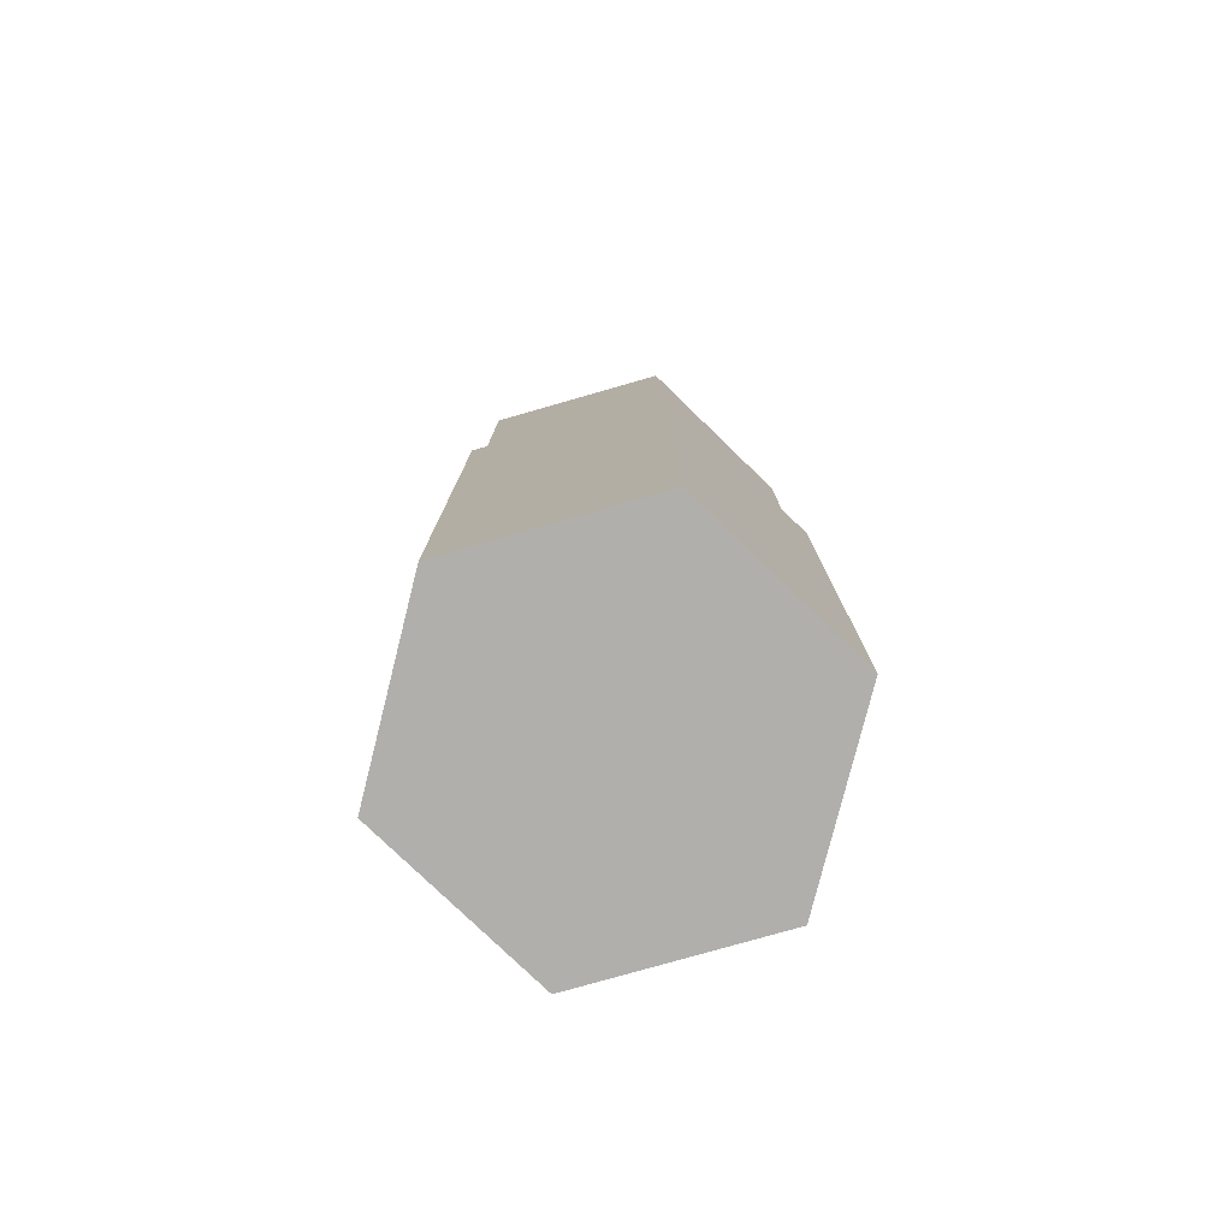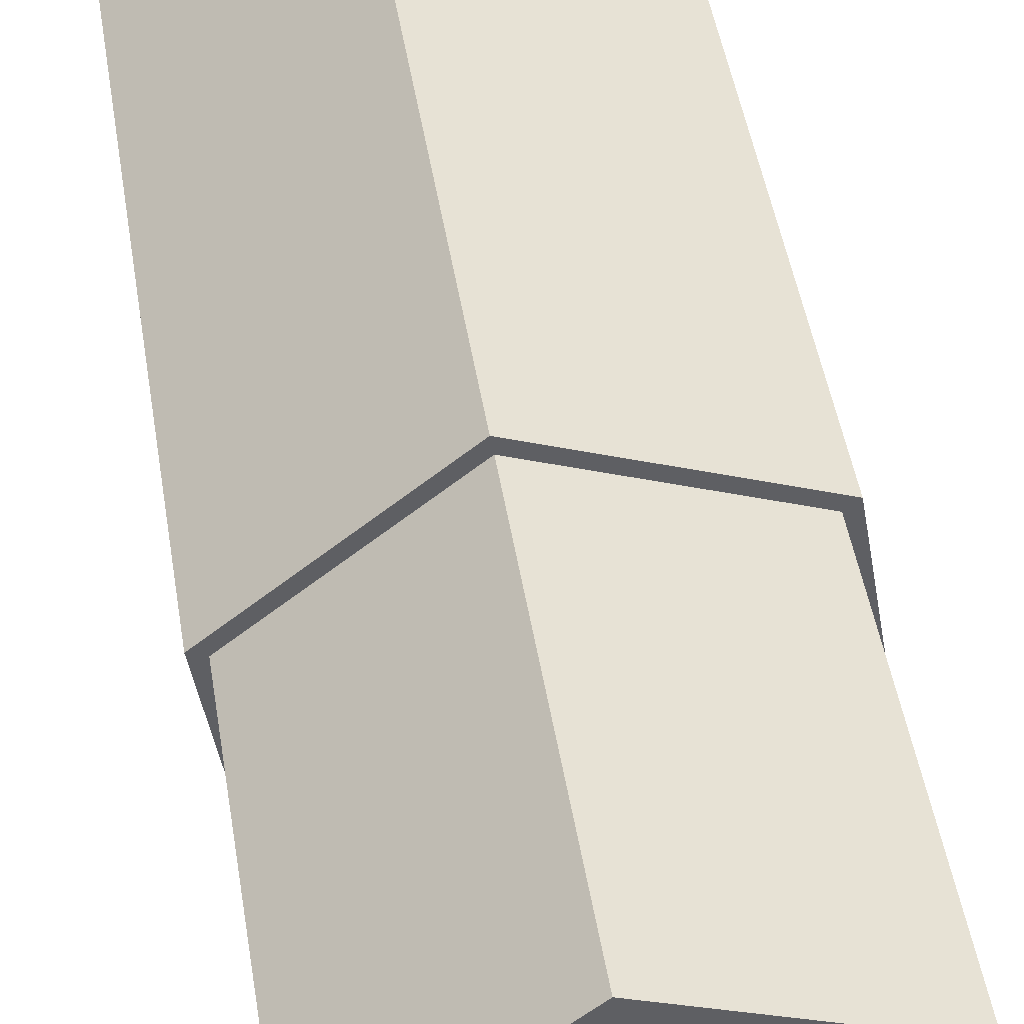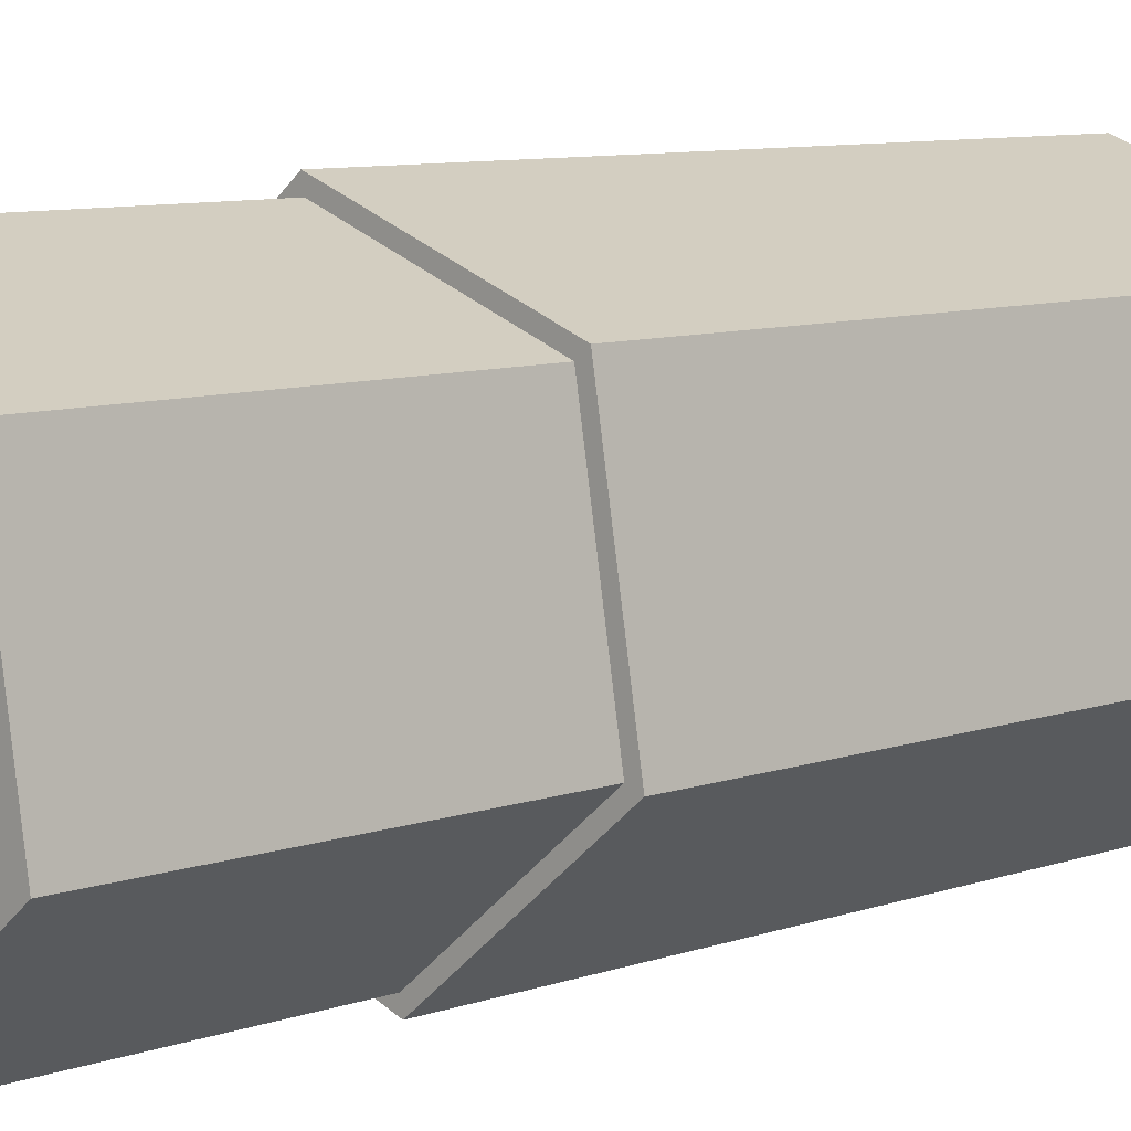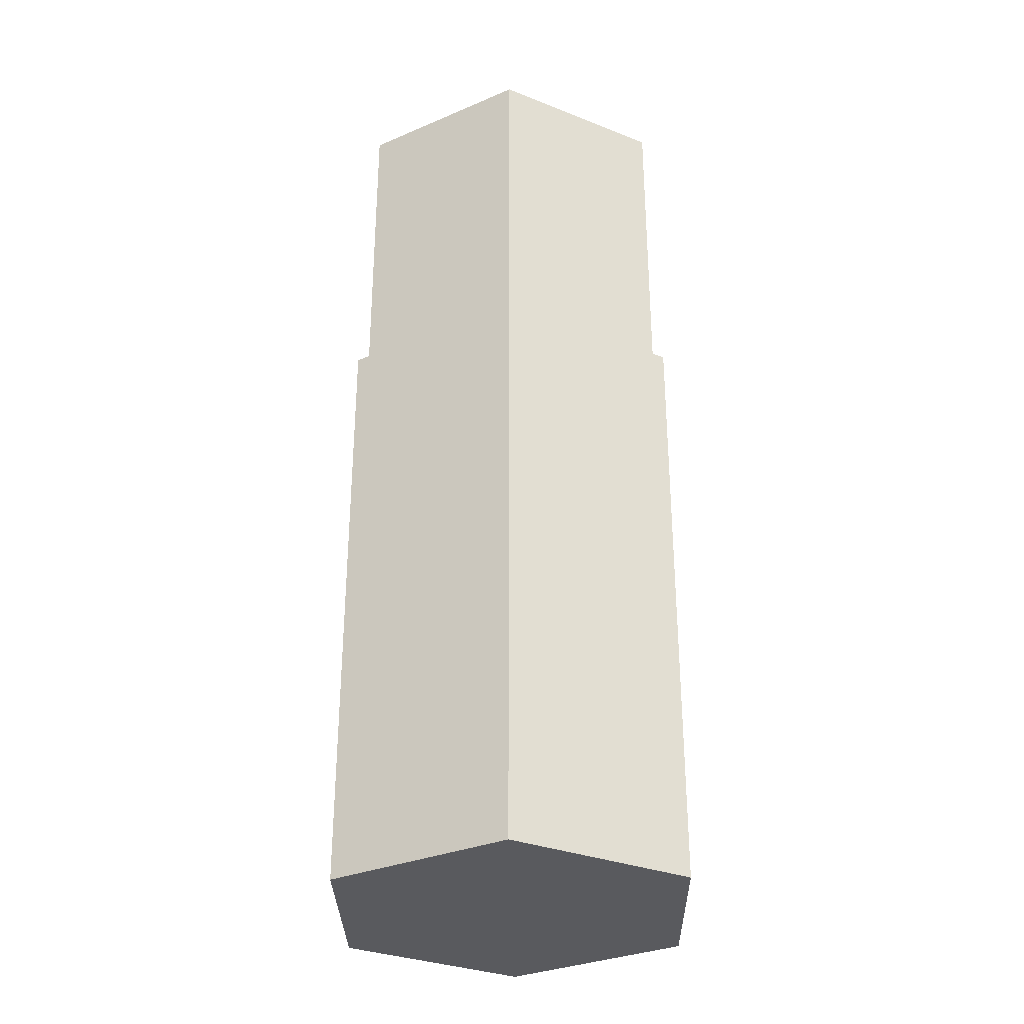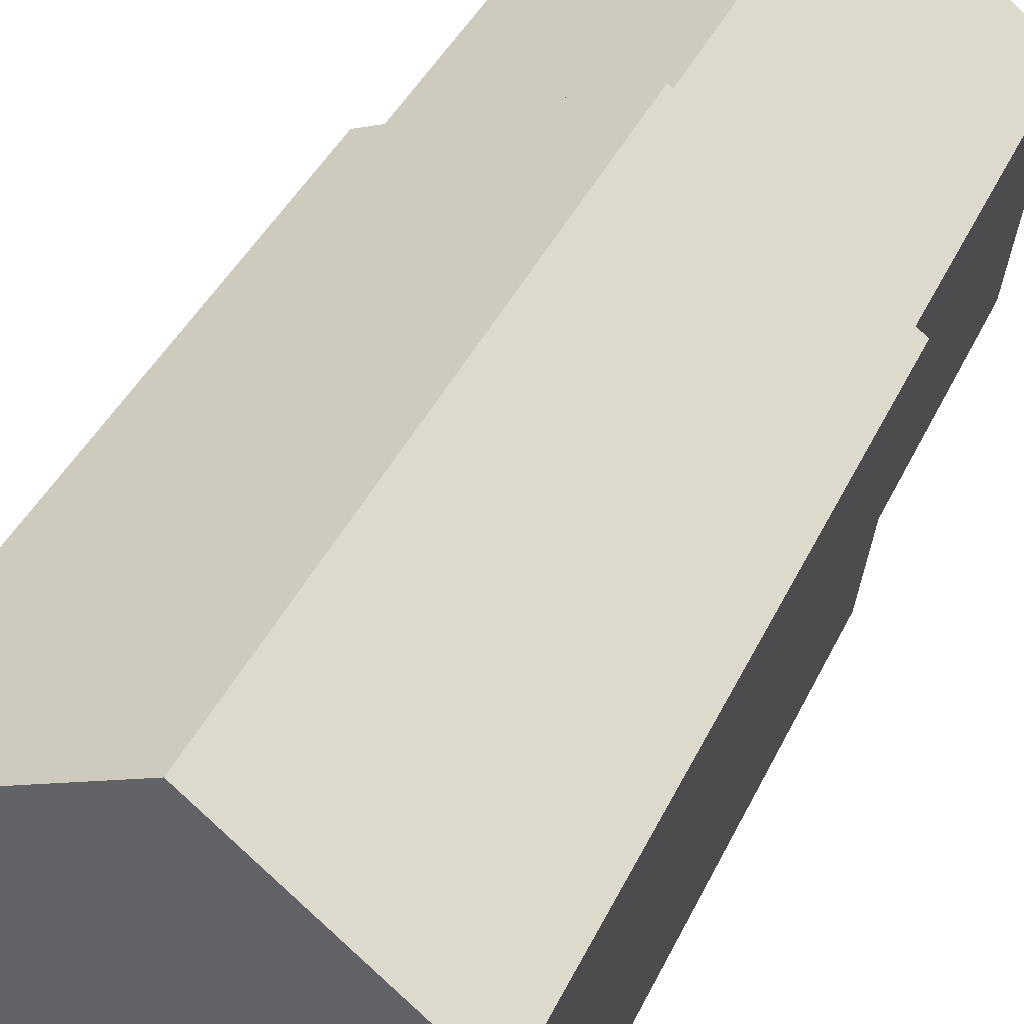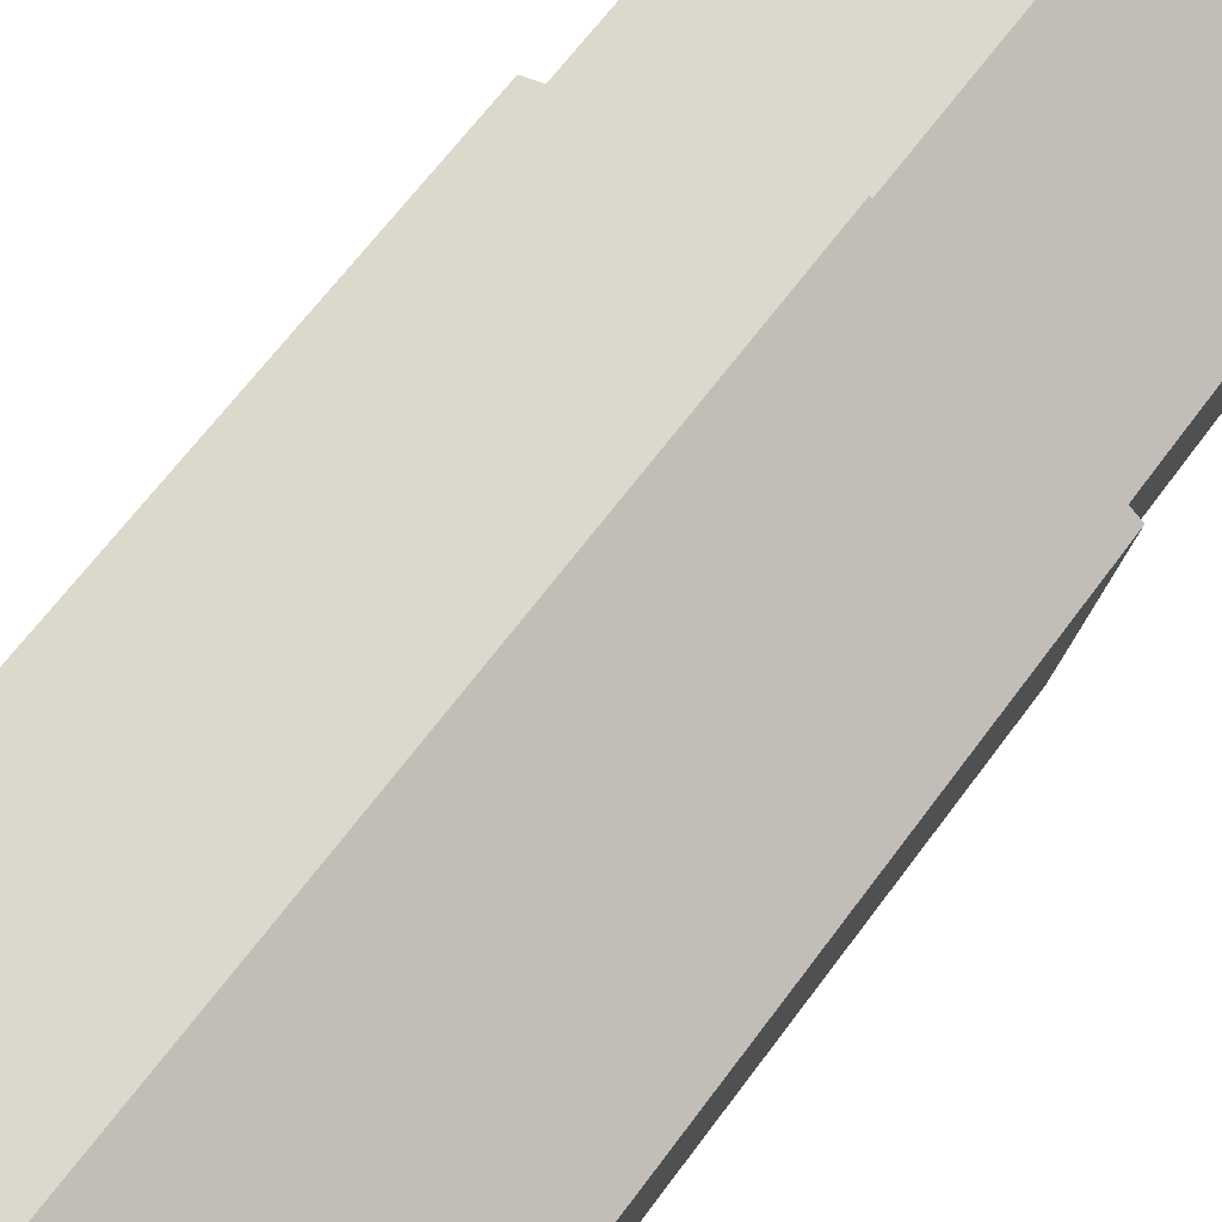
<metadata>
{"format":"obj","ext":"obj","renderer":"f3d","projection":"perspective","resolution":1024,"background":"white","views":[{"elev":-78.3,"azim":175.4,"up":"+Y"},{"elev":44.9,"azim":171.2,"up":"+Z"},{"elev":7.9,"azim":-135.8,"up":"+Z"},{"elev":-31.8,"azim":10.4,"up":"+Y"},{"elev":36.4,"azim":21.7,"up":"+Z"},{"elev":62.5,"azim":35.7,"up":"+Z"}]}
</metadata>
<code>
v -0.08771 0 -0.5261
v 0.4118 0 -0.339
v 0.4995 0 0.1871
v 0.08771 0 0.5261
v -0.4118 0 0.339
v -0.4995 0 -0.1871
v 0.4995 1.651 0.1871
v 0.08771 1.651 0.5261
v 0.08771 0 0.5261
v 0.4995 0 0.1871
v 0.4669 2.54 0.1749
v 0.3849 2.54 -0.3169
v -0.08199 2.54 -0.4918
v -0.4669 2.54 -0.1749
v -0.3849 2.54 0.3169
v 0.08199 2.54 0.4918
v 0.08771 1.651 0.5261
v -0.4118 1.651 0.339
v -0.4118 0 0.339
v 0.08771 0 0.5261
v -0.4118 1.651 0.339
v -0.4995 1.651 -0.1871
v -0.4995 0 -0.1871
v -0.4118 0 0.339
v 0.08199 2.54 0.4918
v -0.3849 2.54 0.3169
v -0.3849 1.651 0.3169
v 0.08199 1.651 0.4918
v 0.4669 2.54 0.1749
v 0.08199 2.54 0.4918
v 0.08199 1.651 0.4918
v 0.4669 1.651 0.1749
v 0.3849 2.54 -0.3169
v 0.4669 2.54 0.1749
v 0.4669 1.651 0.1749
v 0.3849 1.651 -0.3169
v 0.4118 1.651 -0.339
v 0.4995 1.651 0.1871
v 0.4995 0 0.1871
v 0.4118 0 -0.339
v -0.4995 1.651 -0.1871
v -0.08771 1.651 -0.5261
v -0.08771 0 -0.5261
v -0.4995 0 -0.1871
v -0.08771 1.651 -0.5261
v 0.4118 1.651 -0.339
v 0.4118 0 -0.339
v -0.08771 0 -0.5261
v -0.08199 2.54 -0.4918
v 0.3849 2.54 -0.3169
v 0.3849 1.651 -0.3169
v -0.08199 1.651 -0.4918
v -0.4669 2.54 -0.1749
v -0.08199 2.54 -0.4918
v -0.08199 1.651 -0.4918
v -0.4669 1.651 -0.1749
v -0.08199 1.651 -0.4918
v 0.3849 1.651 -0.3169
v 0.4669 1.651 0.1749
v 0.08199 1.651 0.4918
v -0.3849 1.651 0.3169
v -0.4669 1.651 -0.1749
v 0.4995 1.651 0.1871
v 0.4118 1.651 -0.339
v -0.08771 1.651 -0.5261
v -0.4995 1.651 -0.1871
v -0.4118 1.651 0.339
v 0.08771 1.651 0.5261
v -0.3849 2.54 0.3169
v -0.4669 2.54 -0.1749
v -0.4669 1.651 -0.1749
v -0.3849 1.651 0.3169
f 2 4 1
f 1 4 5
f 1 5 6
f 2 3 4
f 7 8 10
f 10 8 9
f 11 12 16
f 16 12 13
f 16 13 15
f 15 13 14
f 17 18 20
f 20 18 19
f 21 22 24
f 24 22 23
f 25 26 28
f 28 26 27
f 29 30 32
f 32 30 31
f 33 34 36
f 36 34 35
f 37 38 40
f 40 38 39
f 41 42 44
f 44 42 43
f 45 46 48
f 48 46 47
f 49 50 52
f 52 50 51
f 53 54 56
f 56 54 55
f 62 57 65
f 65 57 58
f 65 58 64
f 64 58 59
f 64 59 63
f 63 59 68
f 68 59 60
f 68 60 61
f 68 61 67
f 67 61 62
f 67 62 66
f 66 62 65
f 69 70 72
f 72 70 71

</code>
